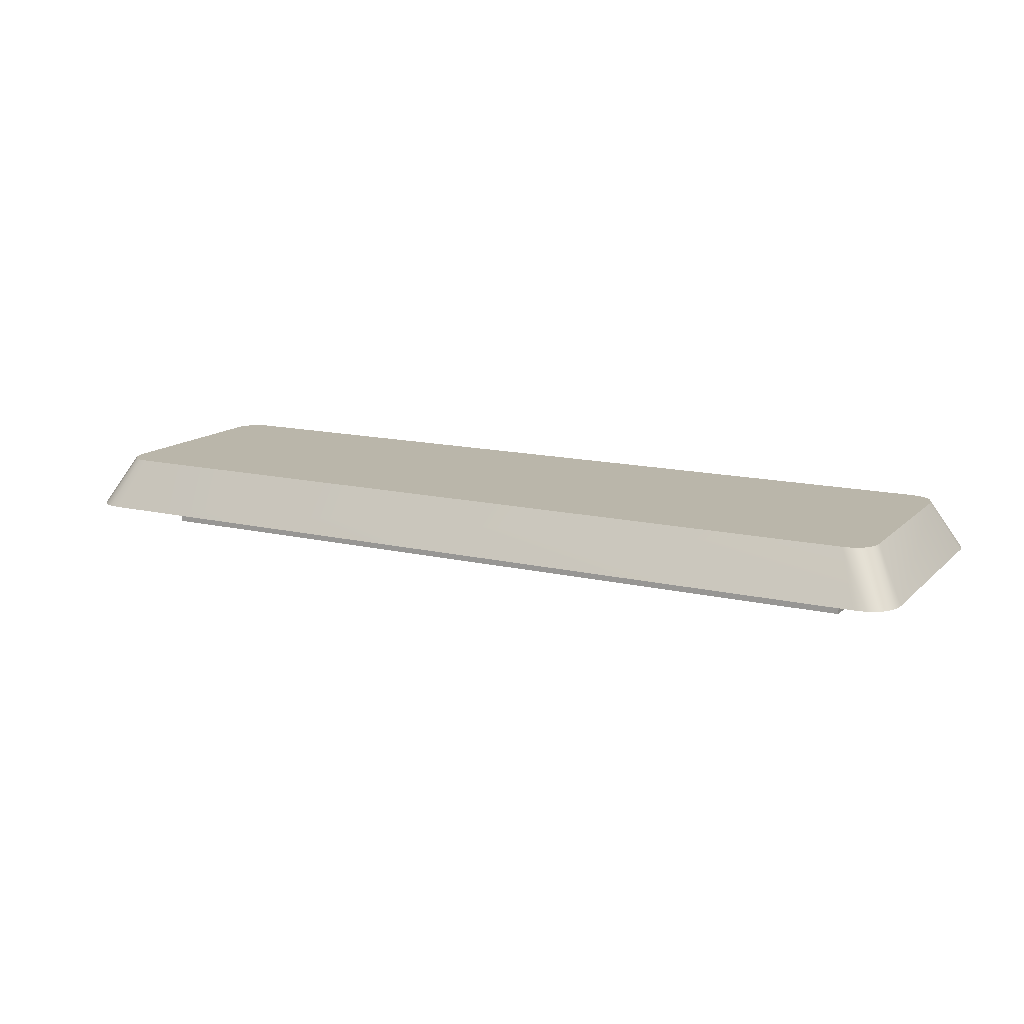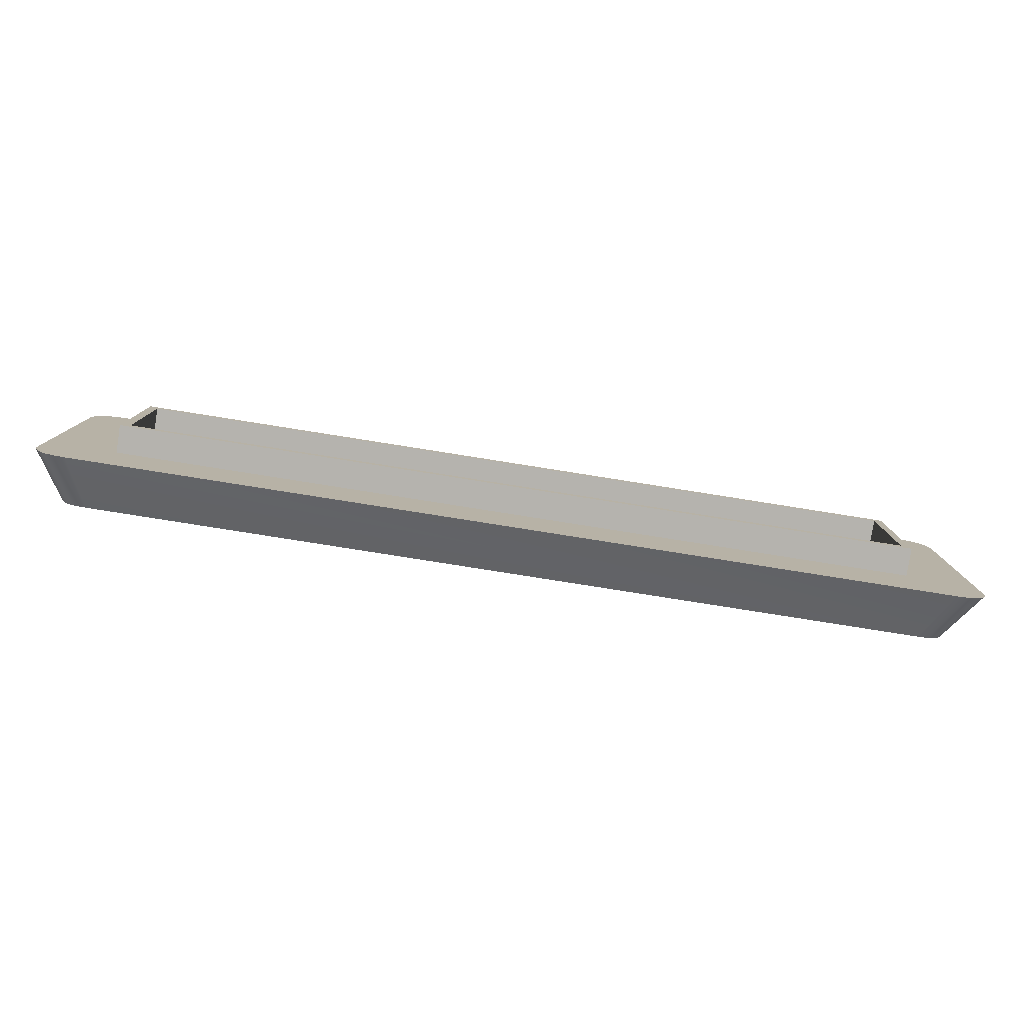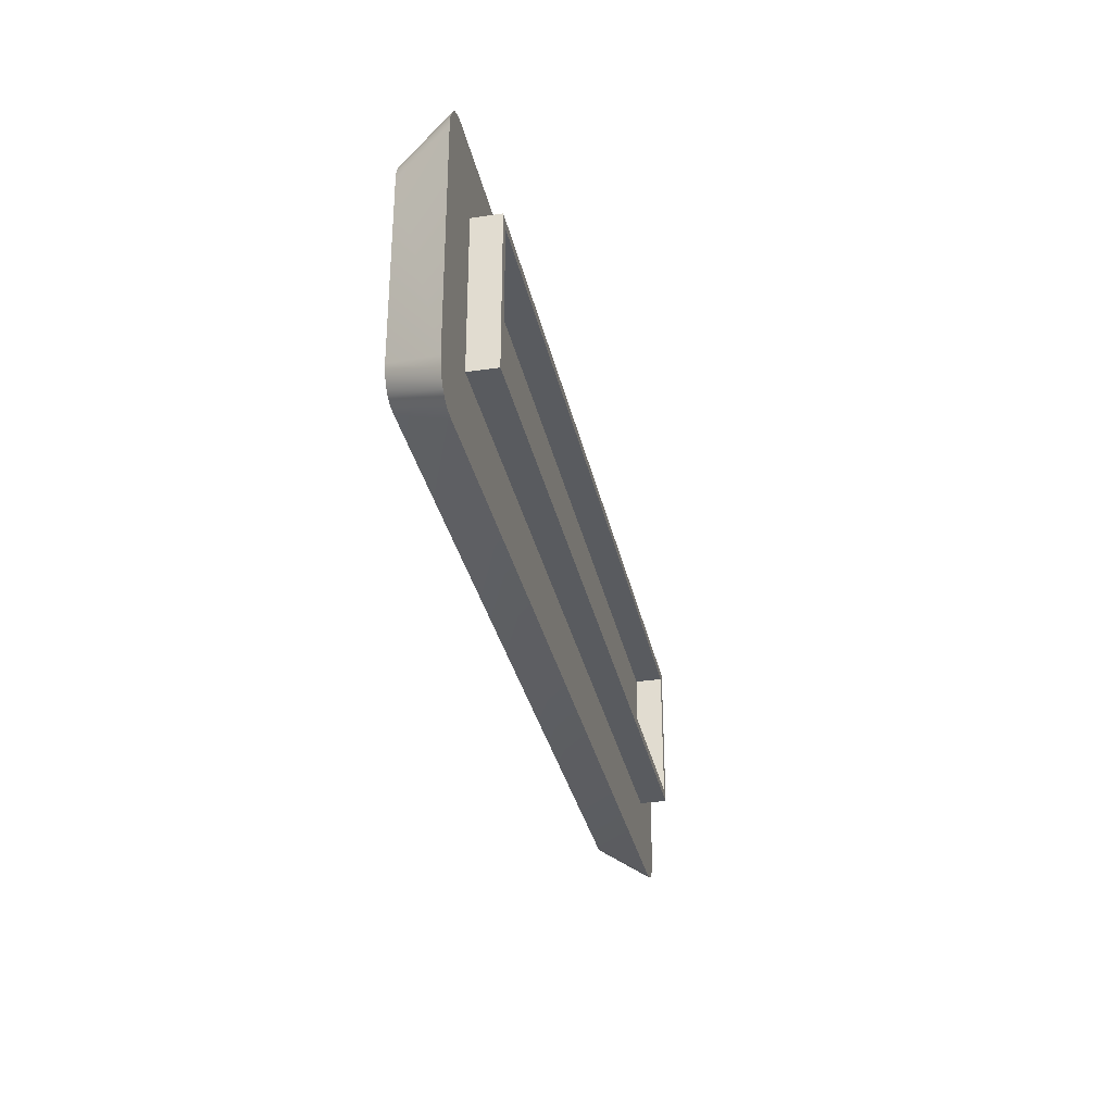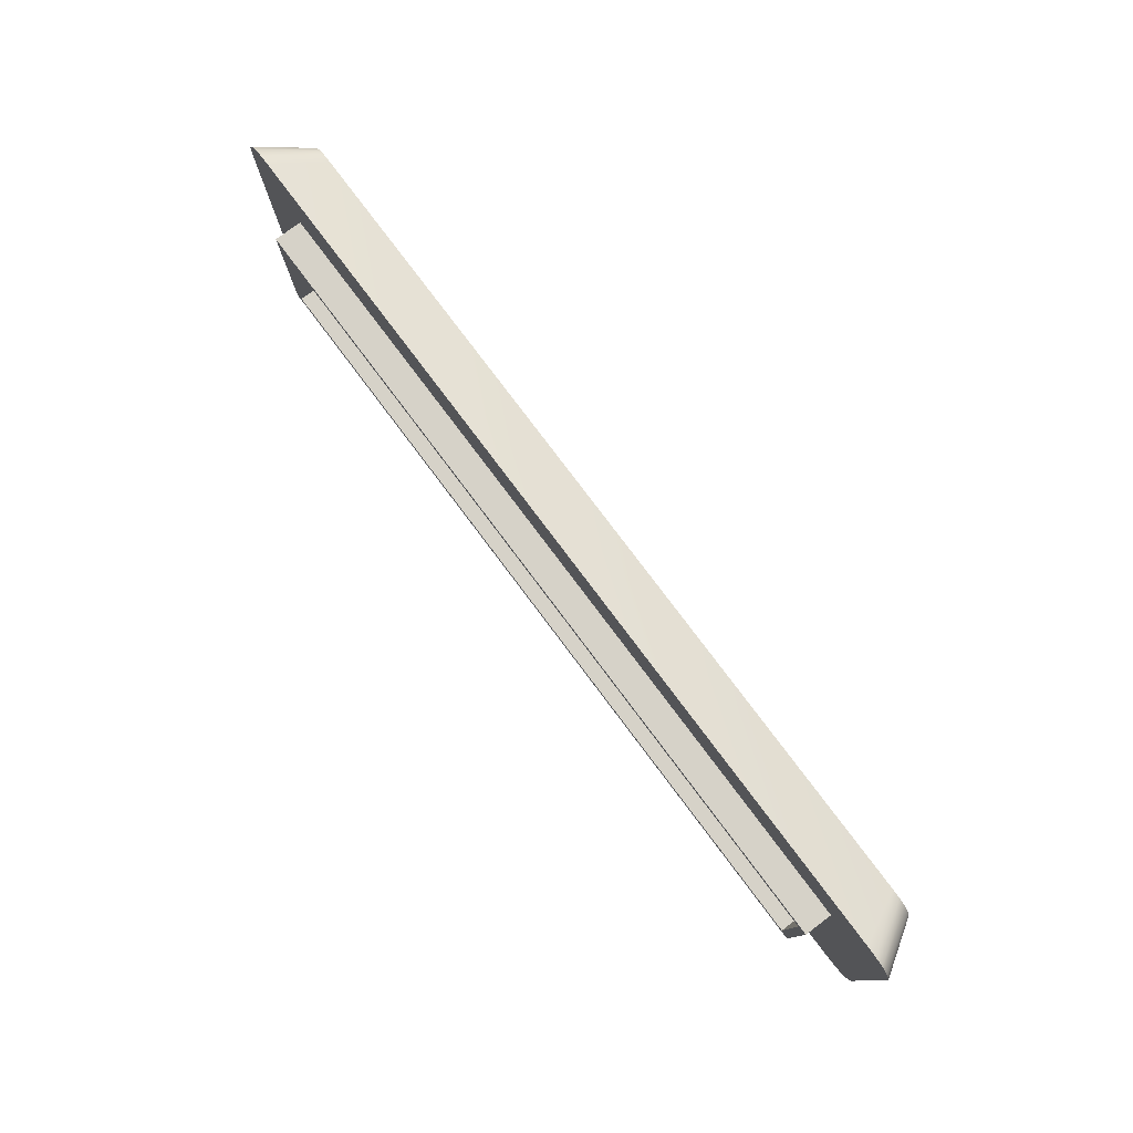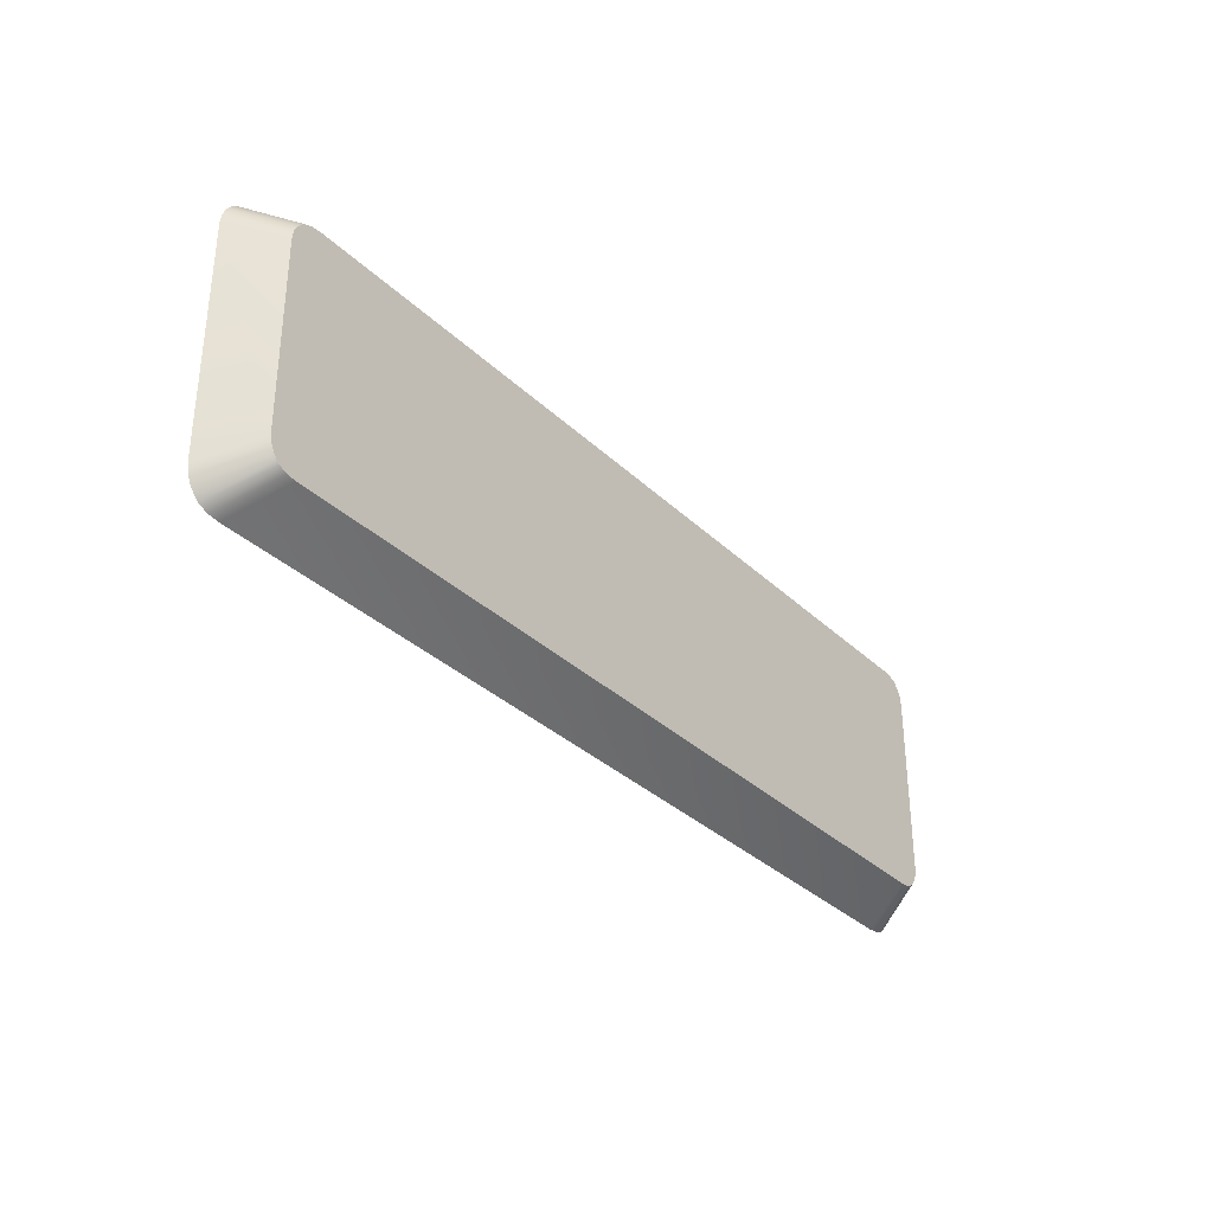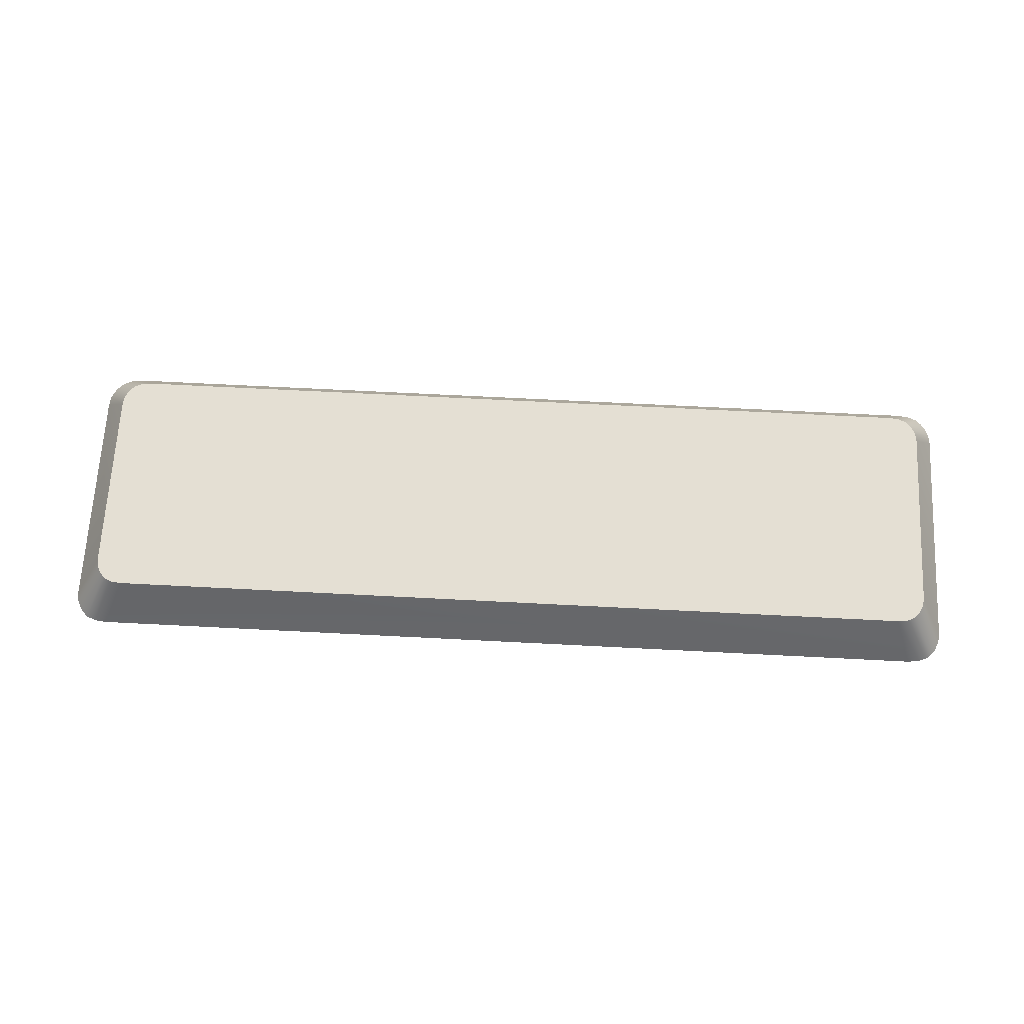
<metadata>
{"format":"obj","ext":"obj","renderer":"f3d","projection":"perspective","resolution":1024,"background":"white","views":[{"elev":13.8,"azim":27.8,"up":"+Y"},{"elev":-79.9,"azim":-9.0,"up":"+Z"},{"elev":-32.0,"azim":-78.2,"up":"+Z"},{"elev":78.4,"azim":53.1,"up":"+Z"},{"elev":-33.2,"azim":127.9,"up":"+Z"},{"elev":66.4,"azim":-177.0,"up":"+Y"}]}
</metadata>
<code>
o mesh21/mesh21-geometry#mesh21-geometry
v 0.2923 0.01796 0.1539
v 0.299 0.00592 0.1618
v 0.2993 0.00592 0.1594
v 0.292 0.01796 0.1558
v 0.07793 0.00592 0.1618
v 0.2923 0.01796 0.1101
v 0.298 0.00592 0.1639
v 0.08417 0.01796 0.1558
v 0.07889 0.00592 0.1639
v 0.07763 0.00592 0.1594
v 0.2993 0.00592 0.1053
v 0.08393 0.01796 0.1539
v 0.2913 0.01796 0.1575
v 0.08495 0.01796 0.1575
v 0.2827 0.00592 0.1508
v 0.292 0.01796 0.1082
v 0.1016 0.01796 0.1357
v 0.297 0.00592 0.1651
v 0.07986 0.00592 0.1651
v 0.08574 0.01796 0.1585
v 0.09415 0.00592 0.1508
v 0.2827 0.00592 0.1139
v 0.299 0.00592 0.103
v 0.08393 0.01796 0.1101
v 0.1043 0.01796 0.119
v 0.09988 0.01796 0.1357
v 0.2905 0.01796 0.1585
v 0.07763 0.00592 0.1053
v 0.2806 0.00592 0.1487
v 0.2827 -0.000647 0.1508
v 0.09415 0.00592 0.1139
v 0.2913 0.01796 0.1065
v 0.1008 0.01796 0.1121
v 0.08417 0.01796 0.1082
v 0.1016 0.01796 0.119
v 0.2896 0.01796 0.1594
v 0.08093 0.00592 0.1661
v 0.09627 0.00592 0.1487
v 0.09415 -0.000647 0.1508
v 0.2806 0.00592 0.116
v 0.2827 -0.000647 0.1139
v 0.09627 0.00592 0.116
v 0.09415 -0.000647 0.1139
v 0.07793 0.00592 0.103
v 0.298 0.00592 0.1008
v 0.09726 0.01796 0.119
v 0.09988 0.01796 0.119
v 0.0866 0.01796 0.1594
v 0.296 0.00592 0.1661
v 0.09627 -0.000647 0.1487
v 0.2806 -0.000647 0.1487
v 0.2806 -0.000647 0.116
v 0.2905 0.01796 0.1055
v 0.08495 0.01796 0.1065
v 0.07889 0.00592 0.1008
v 0.08835 0.01796 0.1601
v 0.2878 0.01796 0.1601
v 0.08309 0.00592 0.167
v 0.09627 -0.000647 0.116
v 0.297 0.00592 0.09961
v 0.2938 0.00592 0.167
v 0.296 0.00592 0.09861
v 0.08574 0.01796 0.1055
v 0.07986 0.00592 0.09961
v 0.09059 0.01796 0.1604
v 0.08585 0.00592 0.1674
v 0.2856 0.01796 0.1604
v 0.2896 0.01796 0.1047
v 0.291 0.00592 0.1674
v 0.2938 0.00592 0.09768
v 0.08093 0.00592 0.09861
v 0.0866 0.01796 0.1047
v 0.2878 0.01796 0.1039
v 0.08309 0.00592 0.09768
v 0.291 0.00592 0.09738
v 0.08835 0.01796 0.1039
v 0.2856 0.01796 0.1037
v 0.09059 0.01796 0.1037
v 0.08585 0.00592 0.09738
f 1 2 3
f 3 2 1
f 4 2 1
f 1 2 4
f 2 5 3
f 3 5 2
f 3 6 1
f 1 6 3
f 4 7 2
f 2 7 4
f 8 4 1
f 1 4 8
f 2 9 5
f 5 9 2
f 3 5 10
f 10 5 3
f 6 3 11
f 11 3 6
f 12 1 6
f 6 1 12
f 13 7 4
f 4 7 13
f 7 9 2
f 2 9 7
f 14 4 8
f 8 4 14
f 8 1 12
f 12 1 8
f 14 5 9
f 9 5 14
f 8 10 5
f 5 10 8
f 3 10 15
f 15 10 3
f 3 15 11
f 11 15 3
f 6 11 16
f 16 11 6
f 12 6 17
f 17 6 12
f 13 18 7
f 7 18 13
f 14 13 4
f 4 13 14
f 7 19 9
f 9 19 7
f 8 5 14
f 14 5 8
f 12 10 8
f 8 10 12
f 14 9 20
f 20 9 14
f 10 21 15
f 15 21 10
f 11 15 22
f 22 15 11
f 16 11 23
f 23 11 16
f 24 6 16
f 16 6 24
f 17 6 25
f 25 6 17
f 26 12 17
f 17 12 26
f 27 18 13
f 13 18 27
f 18 19 7
f 7 19 18
f 20 13 14
f 14 13 20
f 20 9 19
f 19 9 20
f 12 28 10
f 10 28 12
f 21 10 28
f 28 10 21
f 15 29 21
f 21 29 15
f 21 30 15
f 15 30 21
f 29 15 22
f 22 15 29
f 30 22 15
f 15 22 30
f 11 22 31
f 31 22 11
f 11 28 23
f 23 28 11
f 16 23 32
f 32 23 16
f 24 33 6
f 6 33 24
f 24 16 34
f 34 16 24
f 25 6 33
f 33 6 25
f 17 25 35
f 35 25 17
f 12 26 24
f 24 26 12
f 17 26 35
f 27 36 18
f 18 36 27
f 20 27 13
f 13 27 20
f 18 37 19
f 19 37 18
f 20 19 37
f 37 19 20
f 28 12 24
f 24 12 28
f 21 28 31
f 31 28 21
f 38 21 29
f 29 21 38
f 30 21 39
f 39 21 30
f 29 22 40
f 40 22 29
f 22 30 41
f 41 30 22
f 31 42 22
f 22 42 31
f 22 43 31
f 31 43 22
f 31 28 11
f 11 28 31
f 23 28 44
f 44 28 23
f 32 23 45
f 45 23 32
f 34 16 32
f 32 16 34
f 24 46 33
f 33 46 24
f 34 44 24
f 24 44 34
f 25 47 33
f 25 35 47
f 24 26 46
f 46 26 24
f 47 35 26
f 48 36 27
f 27 36 48
f 36 49 18
f 18 49 36
f 48 27 20
f 20 27 48
f 49 37 18
f 18 37 49
f 20 37 48
f 48 37 20
f 24 44 28
f 28 44 24
f 43 21 31
f 31 21 43
f 21 38 31
f 31 38 21
f 29 50 38
f 38 50 29
f 38 40 29
f 29 40 38
f 21 43 39
f 39 43 21
f 51 30 39
f 39 30 51
f 40 22 42
f 42 22 40
f 52 29 40
f 40 29 52
f 30 51 41
f 41 51 30
f 43 22 41
f 41 22 43
f 31 38 42
f 42 38 31
f 23 44 45
f 45 44 23
f 32 45 53
f 53 45 32
f 34 32 54
f 54 32 34
f 46 33 47
f 34 55 44
f 44 55 34
f 47 46 26
f 26 46 47
f 56 36 48
f 48 36 56
f 57 49 36
f 36 49 57
f 49 58 37
f 37 58 49
f 37 58 48
f 48 58 37
f 50 29 51
f 51 29 50
f 50 42 38
f 38 42 50
f 40 38 42
f 42 38 40
f 50 39 43
f 43 39 50
f 39 50 51
f 51 50 39
f 42 52 40
f 40 52 42
f 29 52 51
f 51 52 29
f 41 51 52
f 52 51 41
f 59 43 41
f 41 43 59
f 45 44 55
f 55 44 45
f 53 45 60
f 60 45 53
f 54 32 53
f 53 32 54
f 54 55 34
f 34 55 54
f 56 57 36
f 36 57 56
f 58 56 48
f 48 56 58
f 57 61 49
f 49 61 57
f 61 58 49
f 49 58 61
f 42 50 59
f 59 50 42
f 50 43 59
f 59 43 50
f 52 42 59
f 59 42 52
f 41 52 59
f 59 52 41
f 45 55 60
f 60 55 45
f 62 53 60
f 60 53 62
f 54 53 63
f 63 53 54
f 54 64 55
f 55 64 54
f 65 57 56
f 56 57 65
f 58 66 56
f 56 66 58
f 67 61 57
f 57 61 67
f 61 66 58
f 58 66 61
f 60 55 64
f 64 55 60
f 62 68 53
f 53 68 62
f 60 64 62
f 62 64 60
f 63 53 68
f 68 53 63
f 63 64 54
f 54 64 63
f 57 65 67
f 67 65 57
f 66 65 56
f 56 65 66
f 67 69 61
f 61 69 67
f 66 61 69
f 69 61 66
f 68 62 70
f 70 62 68
f 62 64 71
f 71 64 62
f 63 68 72
f 72 68 63
f 64 63 72
f 72 63 64
f 66 67 65
f 65 67 66
f 67 66 69
f 69 66 67
f 62 71 70
f 70 71 62
f 73 68 70
f 70 68 73
f 64 72 71
f 71 72 64
f 72 68 73
f 73 68 72
f 70 71 74
f 74 71 70
f 73 70 75
f 75 70 73
f 71 72 76
f 76 72 71
f 72 73 76
f 76 73 72
f 71 76 74
f 74 76 71
f 70 74 75
f 75 74 70
f 77 73 75
f 75 73 77
f 76 73 77
f 77 73 76
f 74 76 78
f 78 76 74
f 75 74 79
f 79 74 75
f 79 77 75
f 75 77 79
f 76 77 78
f 78 77 76
f 74 78 79
f 79 78 74
f 77 79 78
f 78 79 77
f 35 26 17
f 33 47 25
f 47 35 25
f 26 35 47
f 47 33 46

</code>
